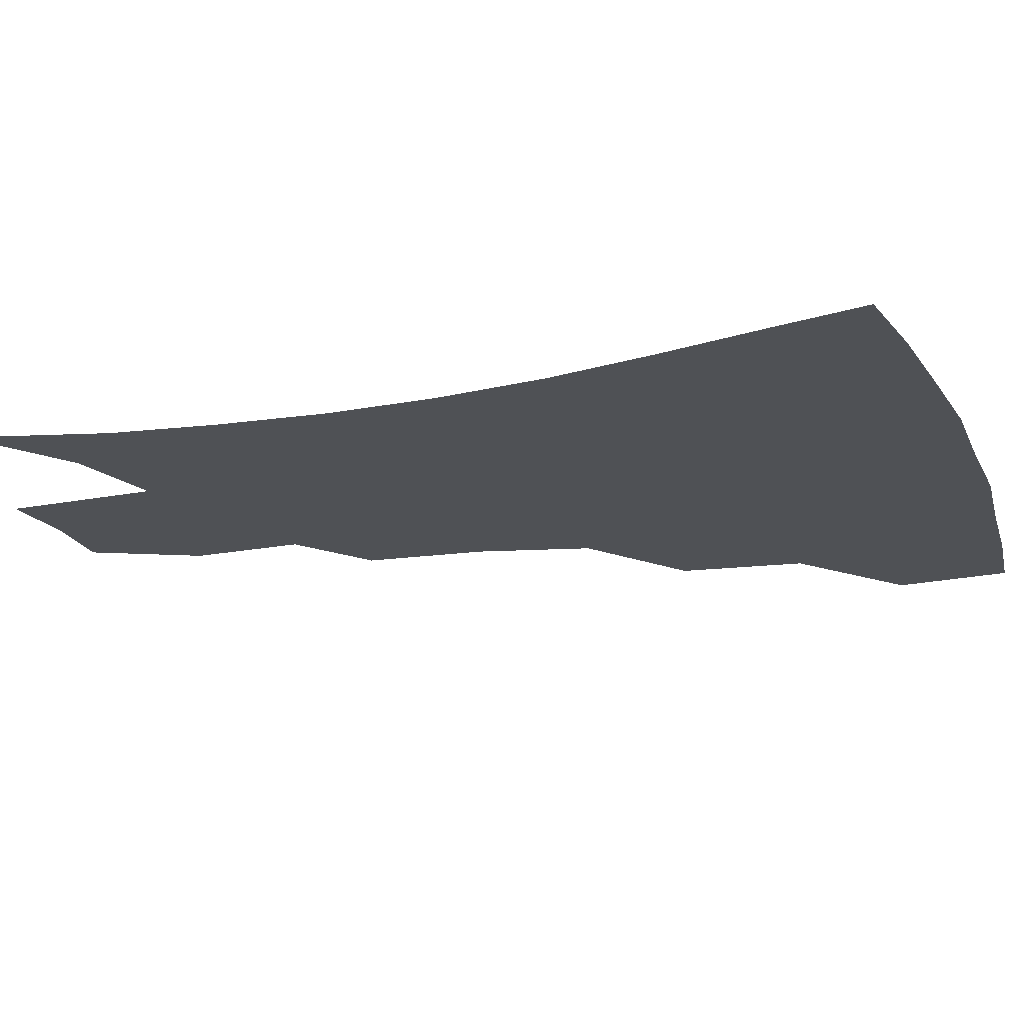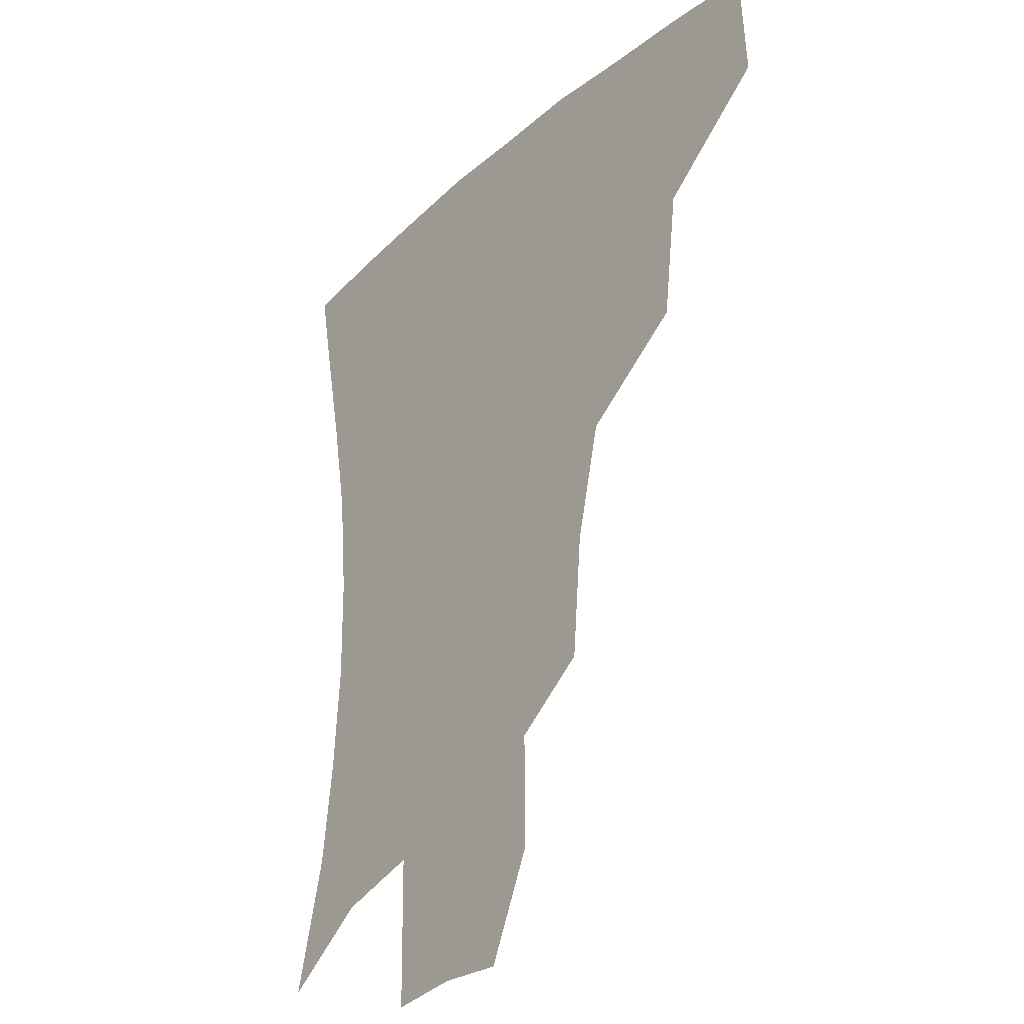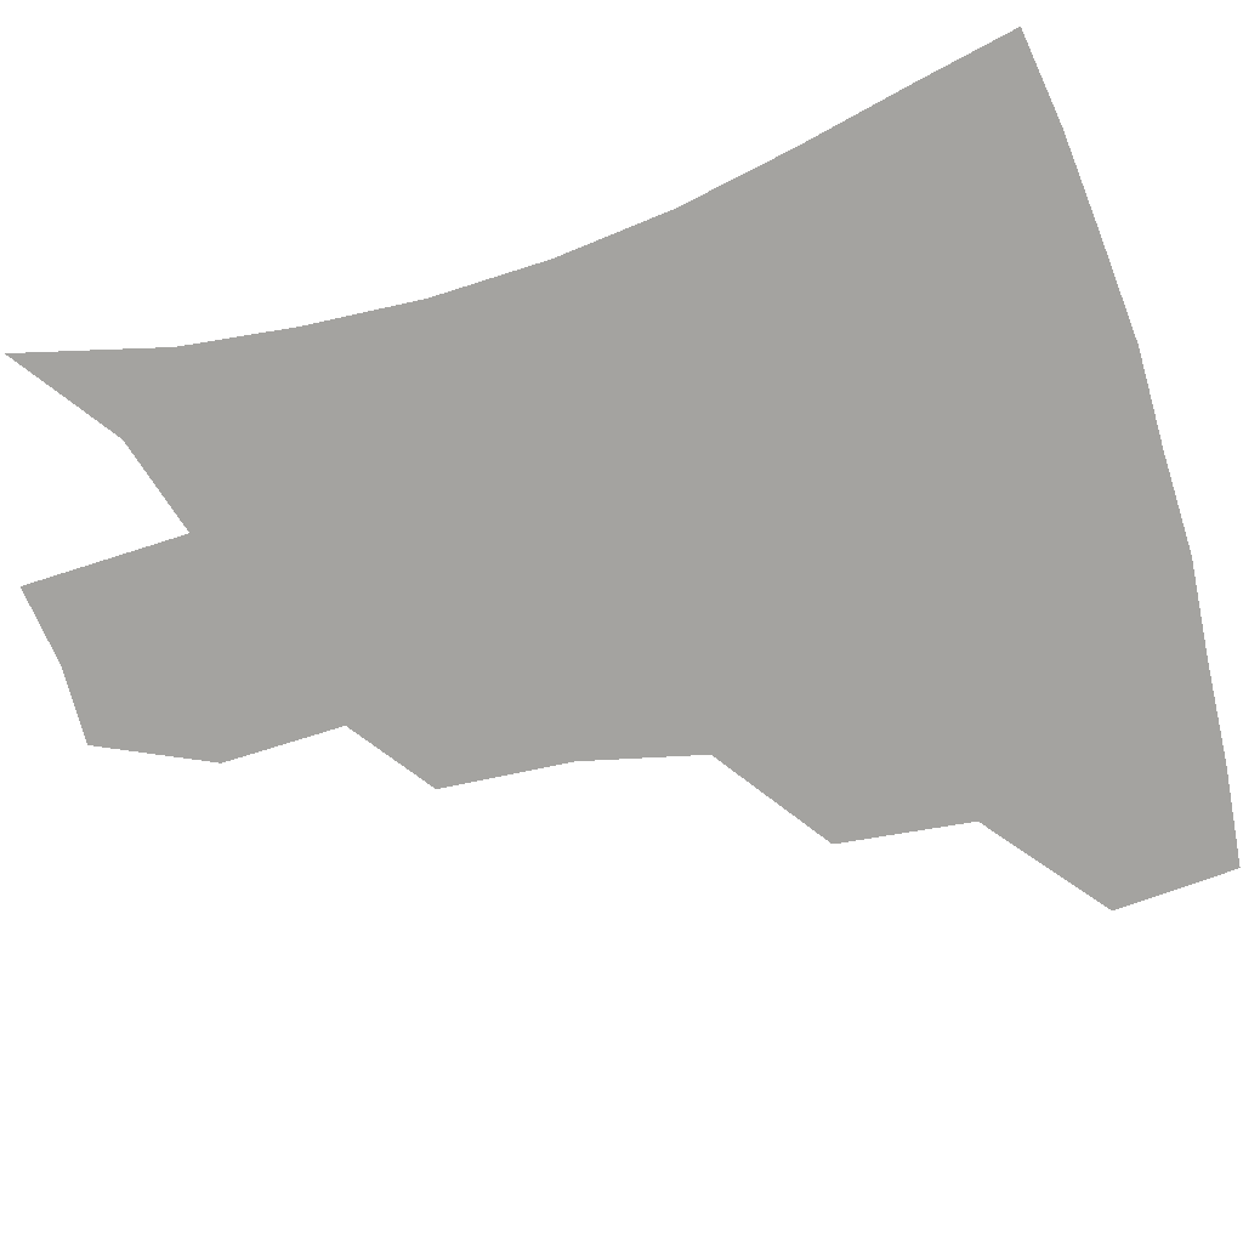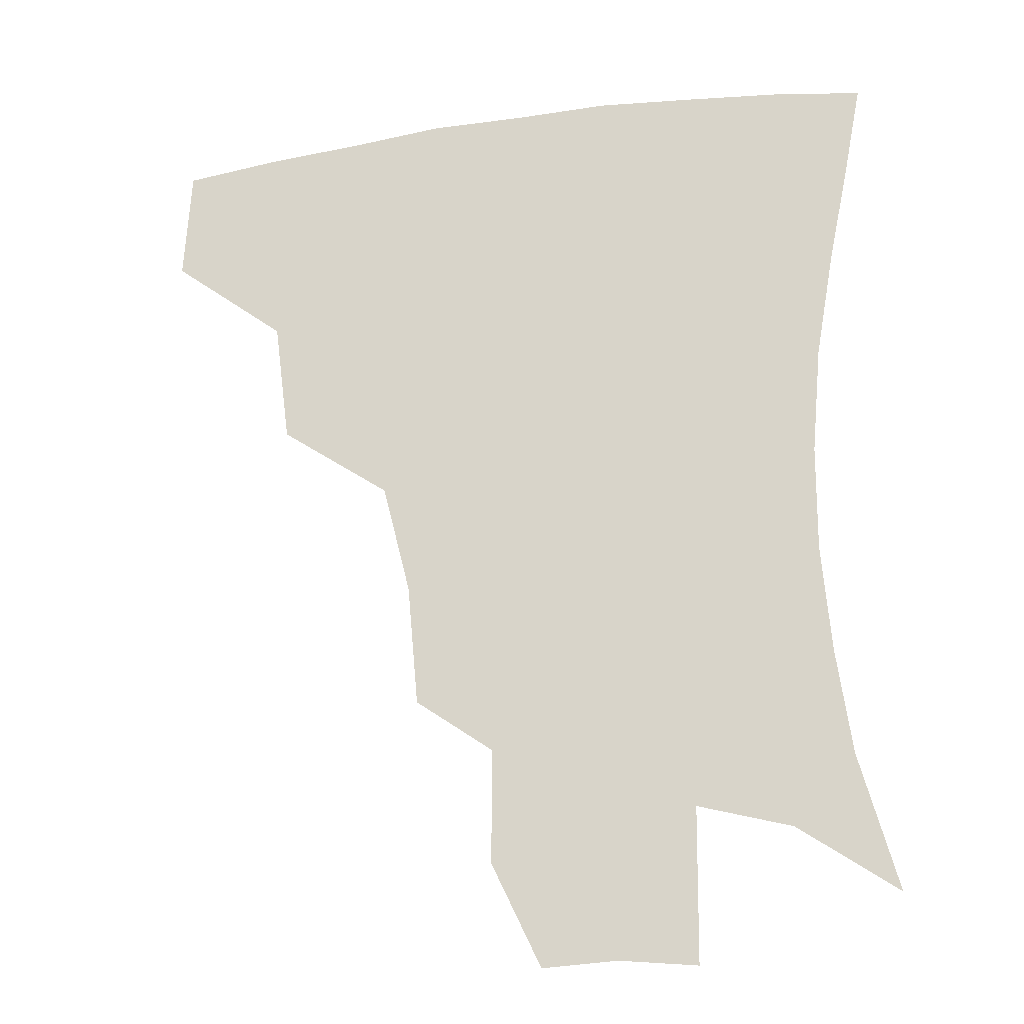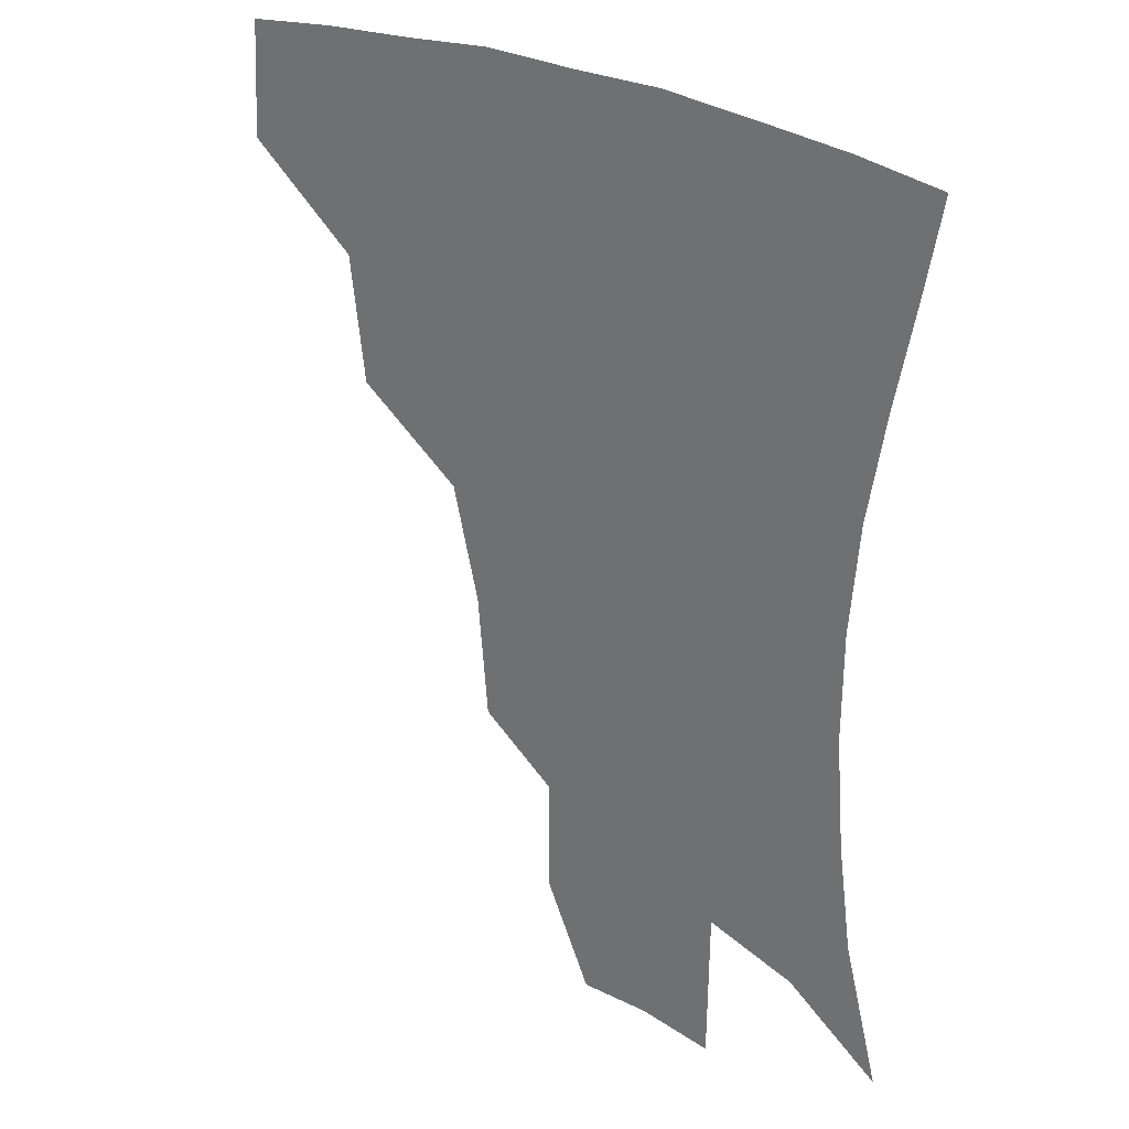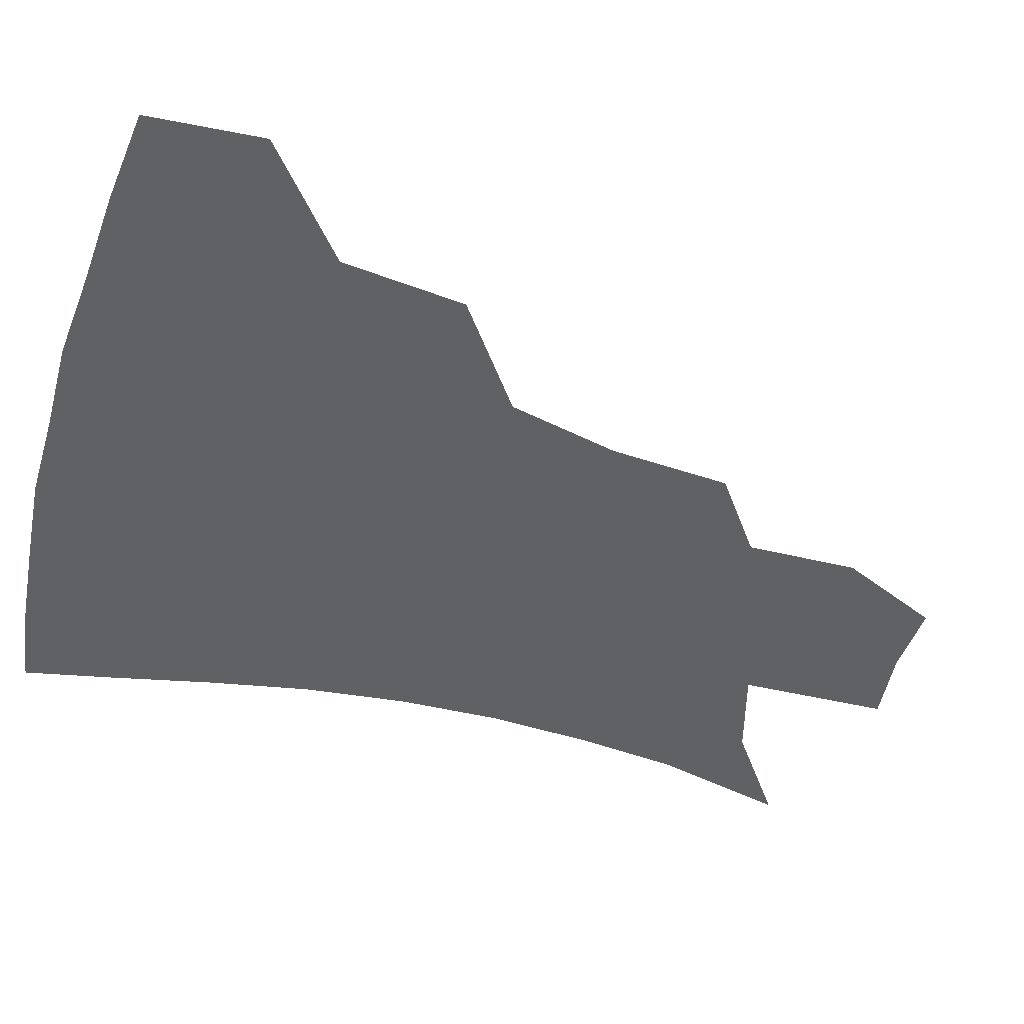
<metadata>
{"format":"obj","ext":"obj","renderer":"f3d","projection":"perspective","resolution":1024,"background":"white","views":[{"elev":-19.6,"azim":109.5,"up":"+Z"},{"elev":-28.1,"azim":-127.5,"up":"+Y"},{"elev":-72.9,"azim":107.1,"up":"+Z"},{"elev":-23.4,"azim":13.6,"up":"+Y"},{"elev":27.9,"azim":39.5,"up":"+Y"},{"elev":-46.8,"azim":-105.9,"up":"+Z"}]}
</metadata>
<code>
v 452.6 381.1 0
v 454.7 416.9 0
v 493.4 314.2 0
v 488.3 353.1 0
v 488.2 390.3 0
v 484.6 420.3 0
v 539.5 217.6 0
v 536.2 255.4 0
v 527.5 290.3 0
v 523.3 334.4 0
v 520.6 365.3 0
v 517.3 393.4 0
v 514.4 422.4 0
v 563.3 165.5 0
v 563.6 200.4 0
v 560.3 241 0
v 555.9 270.8 0
v 551.6 306.9 0
v 549.3 339.5 0
v 548.5 369.6 0
v 545.9 395.8 0
v 543.1 425.1 0
v 578.5 133.4 0
v 584.7 179.5 0
v 583.2 217.5 0
v 580.5 248.3 0
v 577.7 281 0
v 575.9 314.4 0
v 575.1 342.6 0
v 574.9 370.3 0
v 574.3 396.6 0
v 572.7 424.8 0
v 601.2 134.4 0
v 604.8 183 0
v 602.8 218.5 0
v 600.8 252.6 0
v 599.4 284.7 0
v 599.3 316.2 0
v 600.3 344 0
v 601.5 370.9 0
v 602.5 396.7 0
v 601 425.3 0
v 624.8 131.8 0
v 625.4 178.8 0
v 622.9 218.3 0
v 621.1 252.4 0
v 620.9 282.8 0
v 622 312.6 0
v 624.1 343.1 0
v 627 370.2 0
v 629.6 395.9 0
v 631 423 0
v 653.8 170.8 0
v 644.8 212.3 0
v 642.5 244.1 0
v 641.6 276.4 0
v 643 308 0
v 646.8 337.1 0
v 651.4 366 0
v 656.3 394 0
v 659.8 420.6 0
v 683.7 149.9 0
v 672.6 191.6 0
v 668.2 223.8 0
v 665.6 257 0
v 665.9 290 0
v 668.9 323.3 0
v 674.6 356 0
v 681.4 389.2 0
v 686.8 416.9 0
f 4 5 1
f 1 5 2
f 5 6 2
f 9 10 3
f 3 10 4
f 10 11 4
f 4 11 5
f 11 12 5
f 5 12 6
f 12 13 6
f 15 16 7
f 7 16 8
f 16 17 8
f 8 17 9
f 17 18 9
f 9 18 10
f 18 19 10
f 10 19 11
f 19 20 11
f 11 20 12
f 20 21 12
f 12 21 13
f 21 22 13
f 23 24 14
f 14 24 15
f 24 25 15
f 15 25 16
f 25 26 16
f 16 26 17
f 26 27 17
f 17 27 18
f 27 28 18
f 18 28 19
f 28 29 19
f 19 29 20
f 29 30 20
f 20 30 21
f 30 31 21
f 21 31 22
f 31 32 22
f 23 33 24
f 33 34 24
f 24 34 25
f 34 35 25
f 25 35 26
f 35 36 26
f 26 36 27
f 36 37 27
f 27 37 28
f 37 38 28
f 28 38 29
f 38 39 29
f 29 39 30
f 39 40 30
f 30 40 31
f 40 41 31
f 31 41 32
f 41 42 32
f 33 43 34
f 43 44 34
f 34 44 35
f 44 45 35
f 35 45 36
f 45 46 36
f 36 46 37
f 46 47 37
f 37 47 38
f 47 48 38
f 38 48 39
f 48 49 39
f 39 49 40
f 49 50 40
f 40 50 41
f 50 51 41
f 41 51 42
f 51 52 42
f 44 53 45
f 53 54 45
f 45 54 46
f 54 55 46
f 46 55 47
f 55 56 47
f 47 56 48
f 56 57 48
f 48 57 49
f 57 58 49
f 49 58 50
f 58 59 50
f 50 59 51
f 59 60 51
f 51 60 52
f 60 61 52
f 53 62 54
f 62 63 54
f 54 63 55
f 63 64 55
f 55 64 56
f 64 65 56
f 56 65 57
f 65 66 57
f 57 66 58
f 66 67 58
f 58 67 59
f 67 68 59
f 59 68 60
f 68 69 60
f 60 69 61
f 69 70 61

</code>
